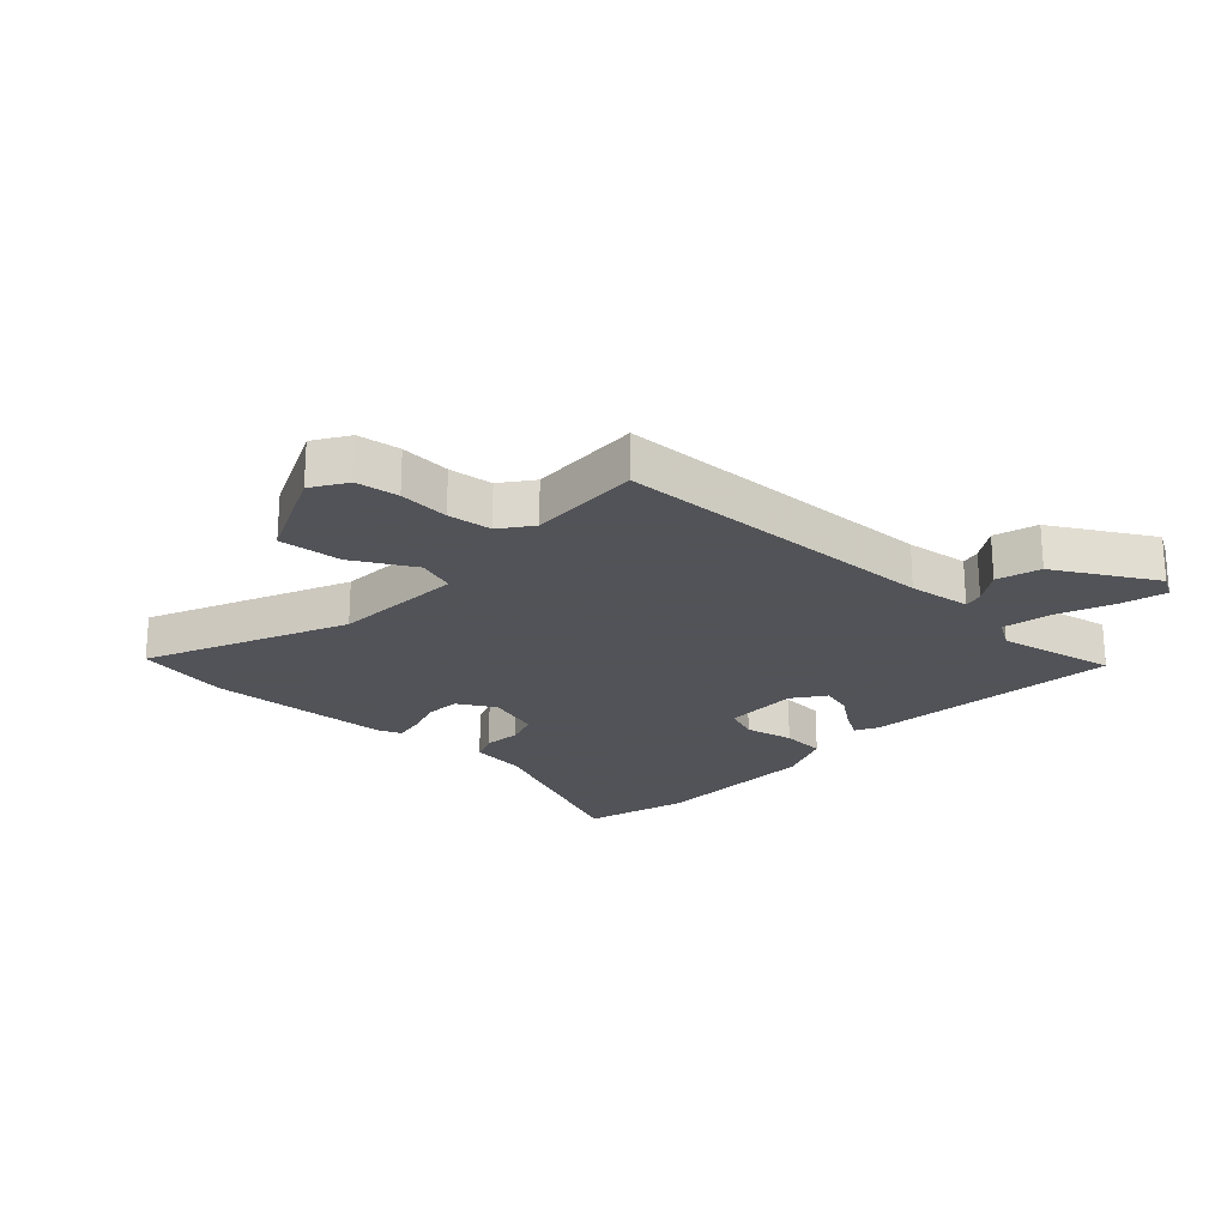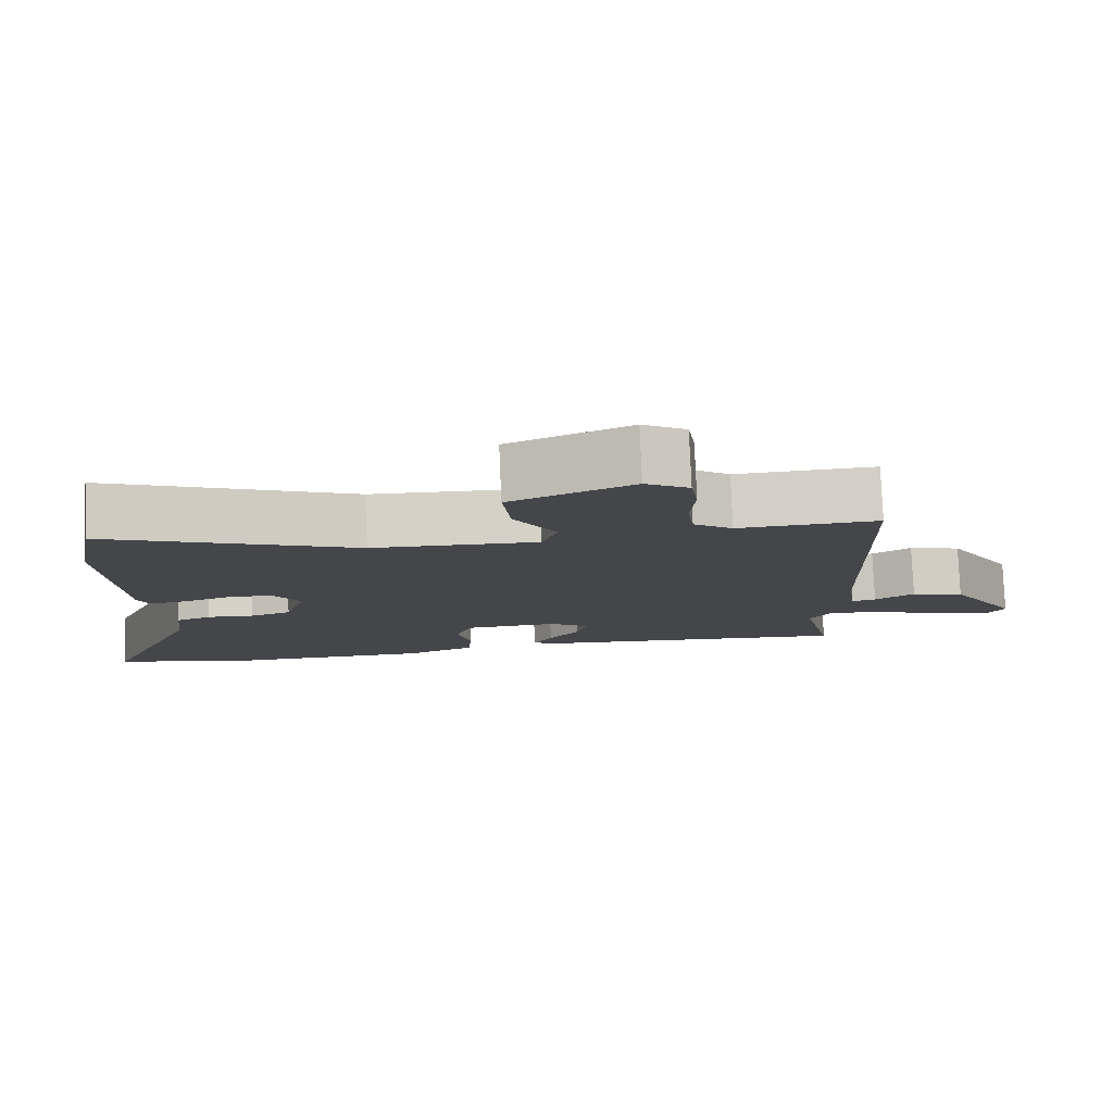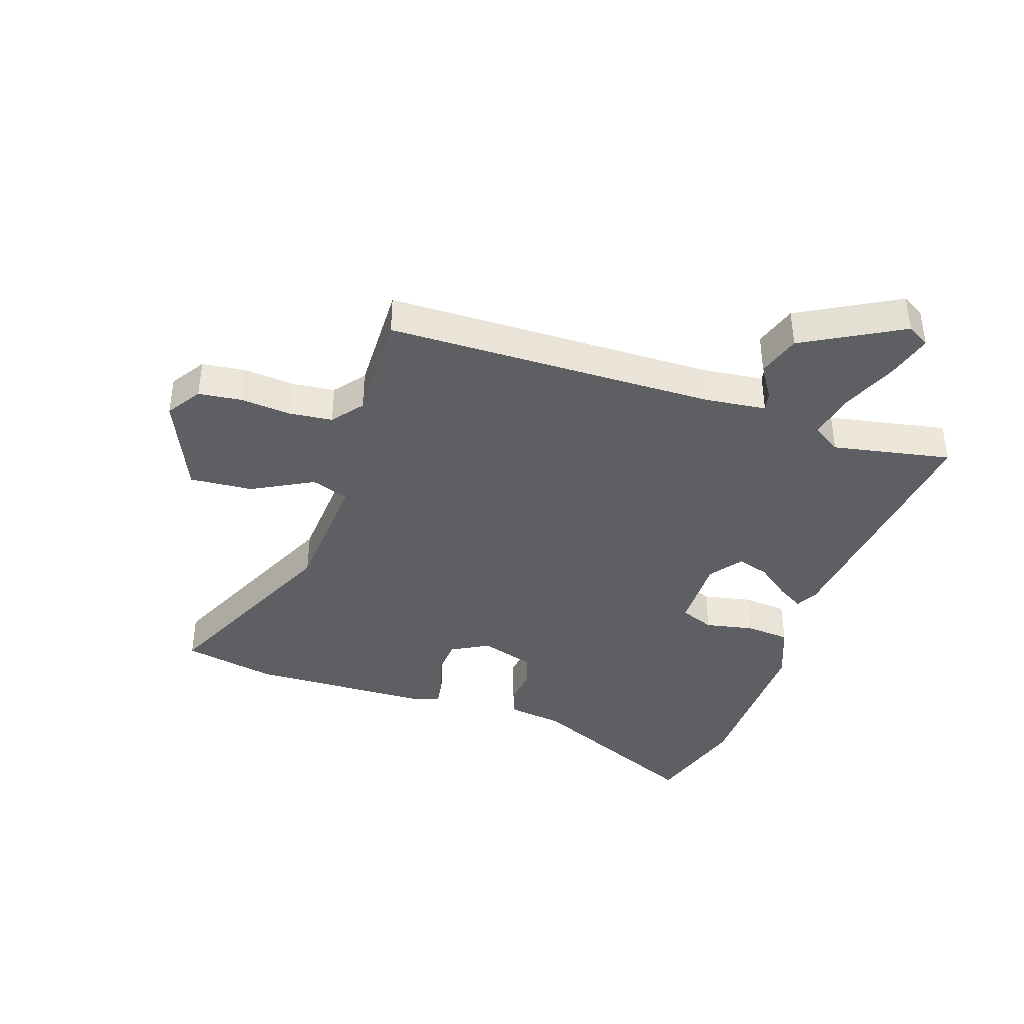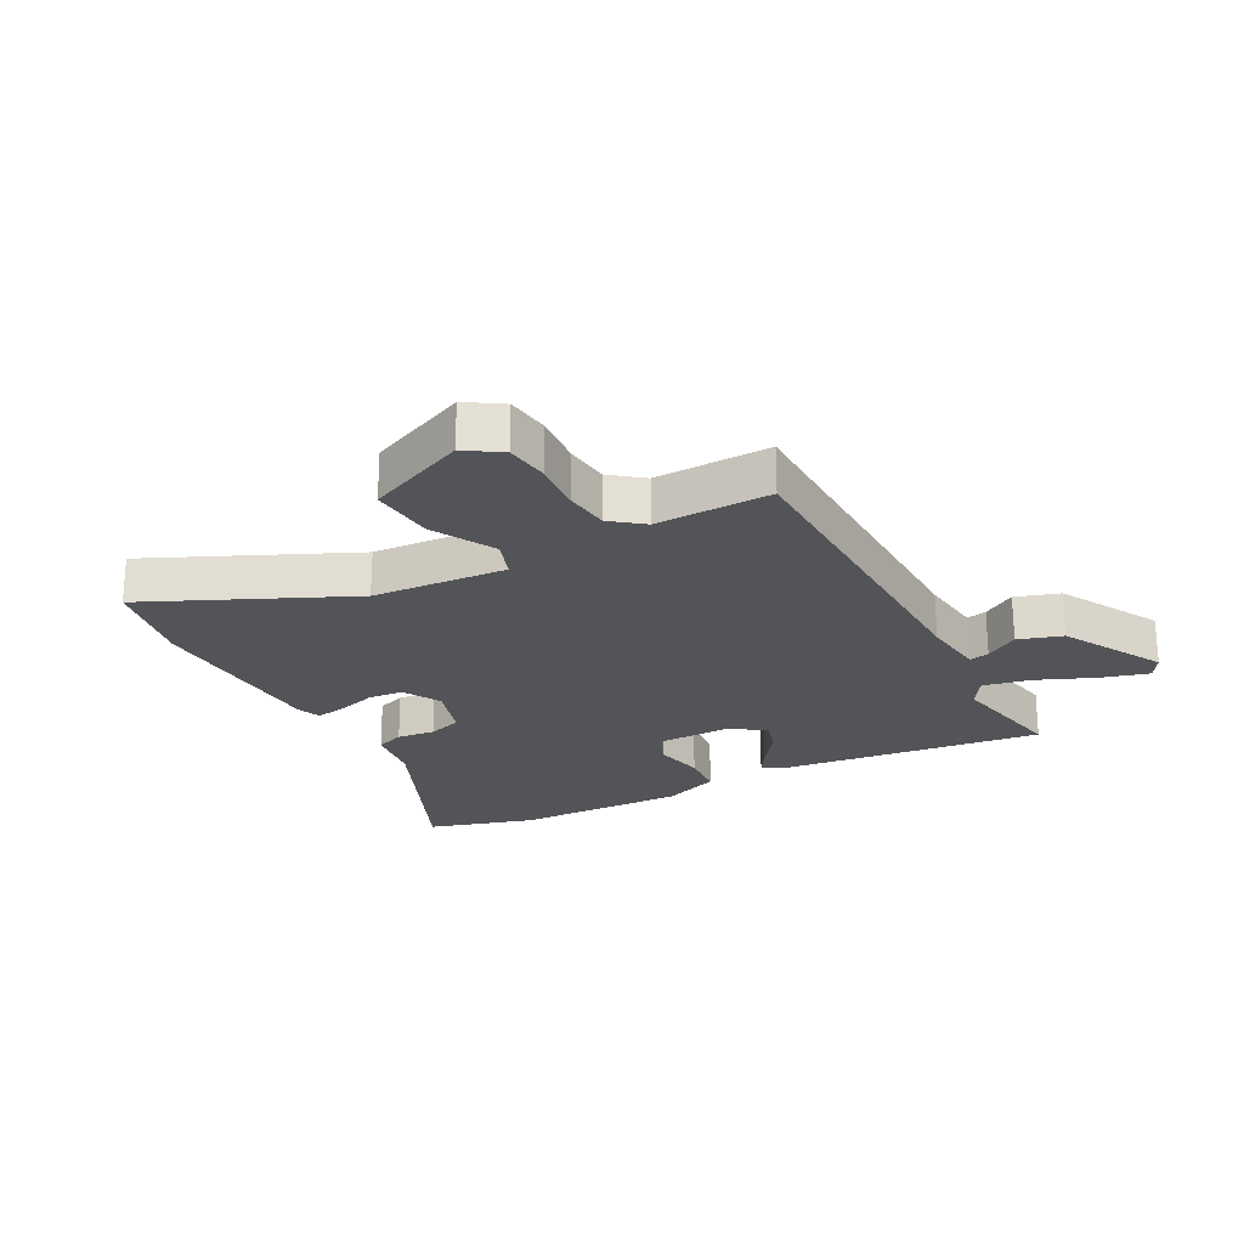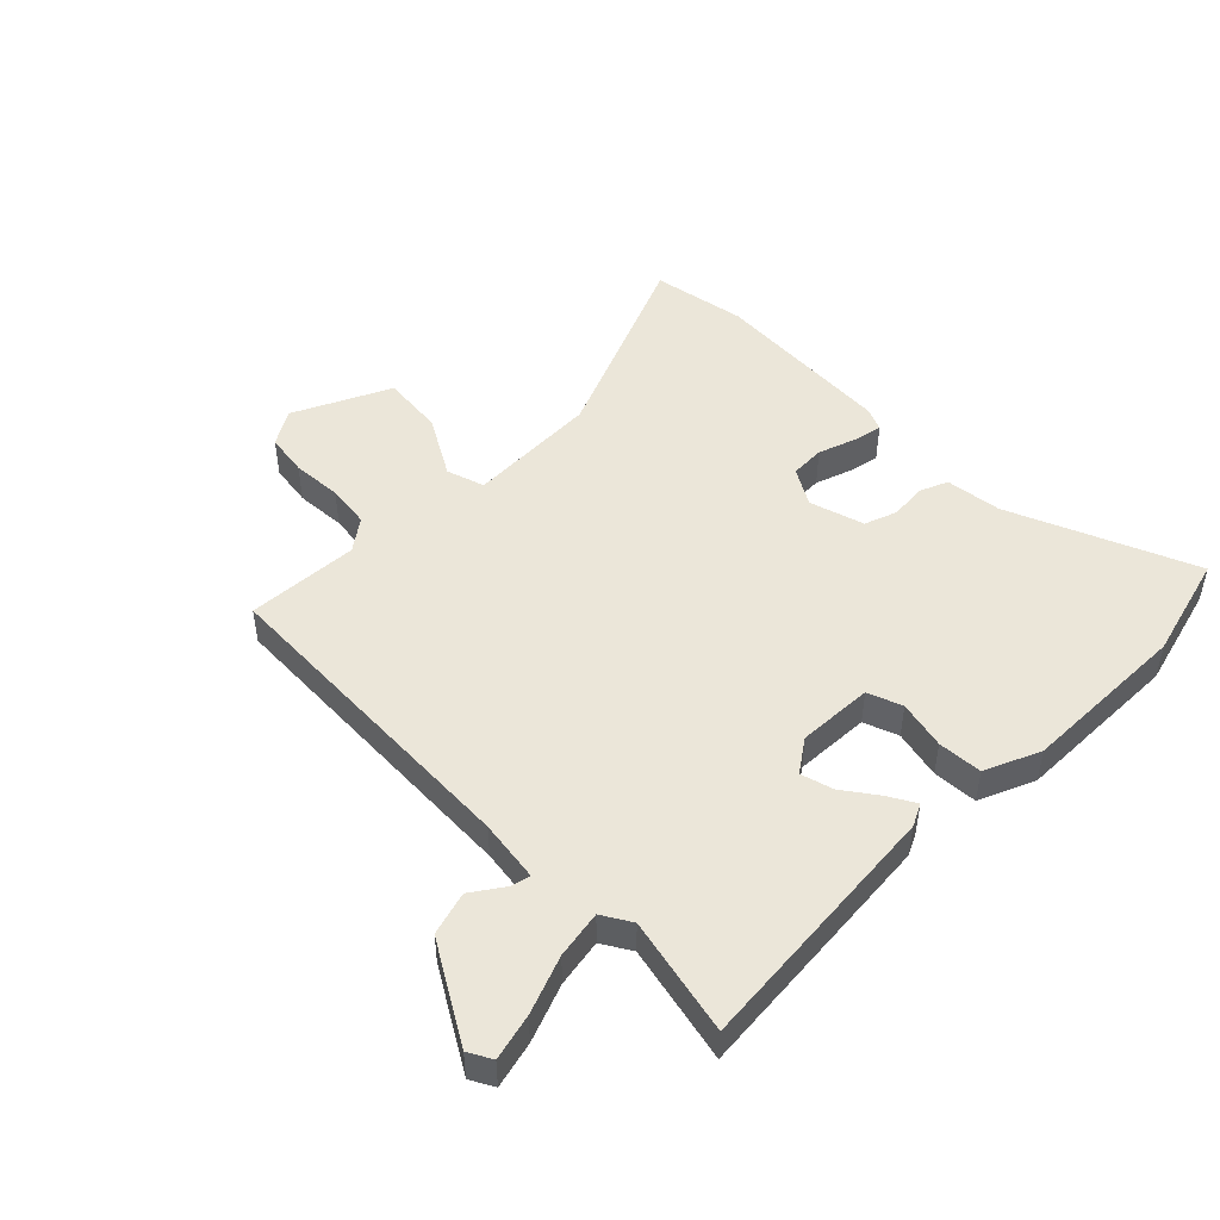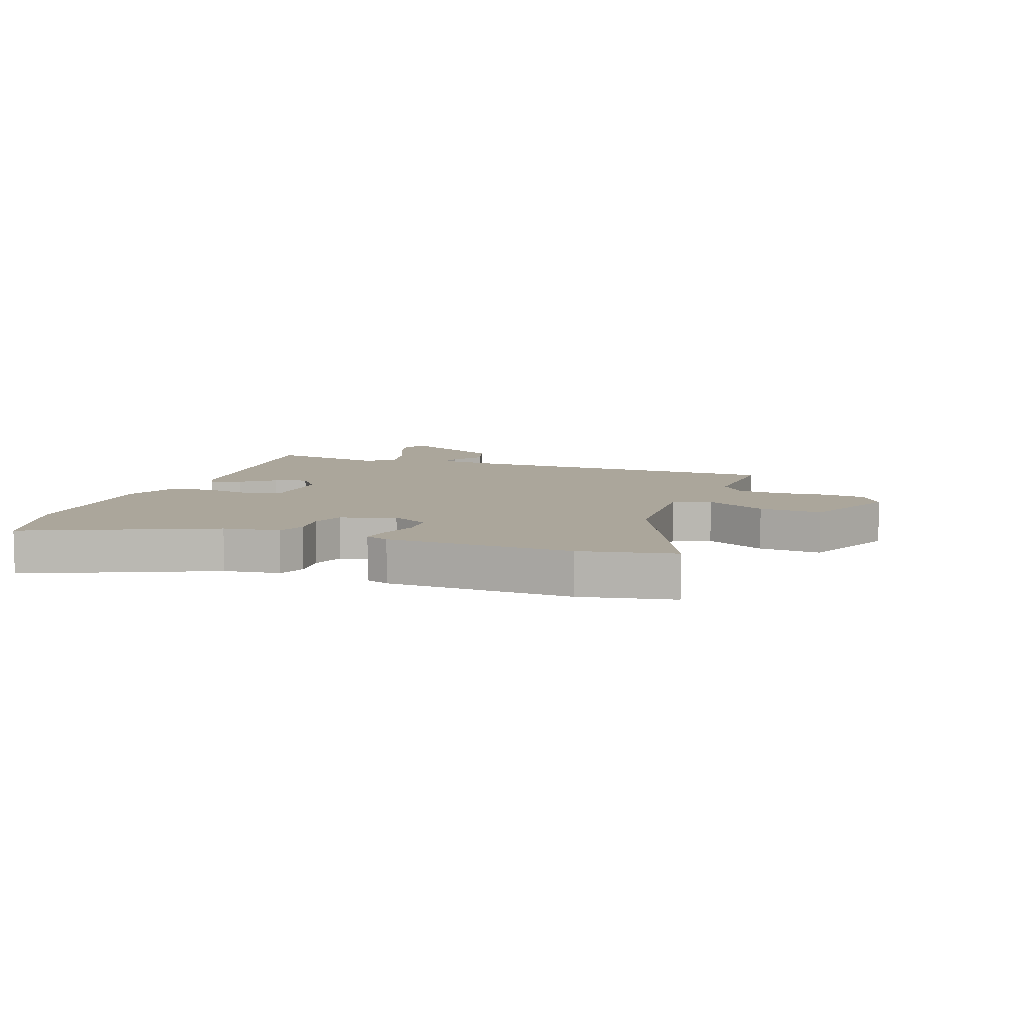
<metadata>
{"format":"obj","ext":"obj","renderer":"f3d","projection":"perspective","resolution":1024,"background":"white","views":[{"elev":-22.5,"azim":46.8,"up":"+Y"},{"elev":80.0,"azim":-2.5,"up":"+Z"},{"elev":-39.7,"azim":70.4,"up":"+Y"},{"elev":-23.5,"azim":27.1,"up":"+Y"},{"elev":48.3,"azim":135.7,"up":"+Y"},{"elev":8.0,"azim":-71.0,"up":"+Y"}]}
</metadata>
<code>
v 0.508 0.07 0.494
v 0.527 0.07 -0.058
v 0.541 0.07 -0.163
v 0.574 0.07 -0.155
v 0.628 0.07 -0.119
v 0.701 0.07 -0.141
v 0.796 0.07 -0.306
v 0.774 0.07 -0.345
v 0.697 0.07 -0.325
v 0.601 0.07 -0.287
v 0.521 0.07 -0.272
v 0.491 0.07 -0.321
v 0.533 0.07 -0.52
v 0.096 0.07 -0.477
v 0.059 0.07 -0.458
v 0.085 0.07 -0.413
v 0.127 0.07 -0.356
v 0.143 0.07 -0.301
v 0.088 0.07 -0.262
v -0.039 0.07 -0.266
v -0.061 0.07 -0.324
v -0.043 0.07 -0.406
v -0.048 0.07 -0.481
v -0.142 0.07 -0.52
v -0.428 0.07 -0.52
v -0.605 0.07 -0.471
v -0.474 0.07 -0.162
v -0.462 0.07 -0.067
v -0.415 0.07 -0.048
v -0.352 0.07 -0.054
v -0.297 0.07 -0.035
v -0.269 0.07 0.057
v -0.305 0.07 0.12
v -0.364 0.07 0.123
v -0.428 0.07 0.102
v -0.478 0.07 0.093
v -0.494 0.07 0.132
v -0.51 0.07 0.444
v -0.481 0.07 0.603
v -0.148 0.07 0.458
v 0.075 0.07 0.447
v 0.096 0.07 0.511
v 0.039 0.07 0.613
v 0.029 0.07 0.719
v 0.193 0.07 0.794
v 0.252 0.07 0.757
v 0.262 0.07 0.685
v 0.256 0.07 0.6
v 0.265 0.07 0.526
v 0.318 0.07 0.486
v 0.508 0 0.494
v 0.527 0 -0.058
v 0.541 0 -0.163
v 0.574 0 -0.155
v 0.628 0 -0.119
v 0.701 0 -0.141
v 0.796 0 -0.306
v 0.774 0 -0.345
v 0.697 0 -0.325
v 0.601 0 -0.287
v 0.521 0 -0.272
v 0.491 0 -0.321
v 0.533 0 -0.52
v 0.096 0 -0.477
v 0.059 0 -0.458
v 0.085 0 -0.413
v 0.127 0 -0.356
v 0.143 0 -0.301
v 0.088 0 -0.262
v -0.039 0 -0.266
v -0.061 0 -0.324
v -0.043 0 -0.406
v -0.048 0 -0.481
v -0.142 0 -0.52
v -0.428 0 -0.52
v -0.605 0 -0.471
v -0.474 0 -0.162
v -0.462 0 -0.067
v -0.415 0 -0.048
v -0.352 0 -0.054
v -0.297 0 -0.035
v -0.269 0 0.057
v -0.305 0 0.12
v -0.364 0 0.123
v -0.428 0 0.102
v -0.478 0 0.093
v -0.494 0 0.132
v -0.51 0 0.444
v -0.481 0 0.603
v -0.148 0 0.458
v 0.075 0 0.447
v 0.096 0 0.511
v 0.039 0 0.613
v 0.029 0 0.719
v 0.193 0 0.794
v 0.252 0 0.757
v 0.262 0 0.685
v 0.256 0 0.6
v 0.265 0 0.526
v 0.318 0 0.486
f 46 47 48
f 45 46 48
f 44 45 48
f 43 44 48
f 42 43 48
f 41 42 48 49
f 38 39 40
f 37 38 40
f 36 37 40
f 35 36 40
f 34 35 40
f 33 34 40 41
f 41 49 50
f 33 41 50
f 32 33 50
f 27 28 29 30
f 27 30 31
f 26 27 31
f 25 26 31
f 24 25 31
f 23 24 31
f 22 23 31
f 21 22 31
f 20 21 31 32
f 15 16 17
f 14 15 17
f 13 14 17
f 12 13 17
f 11 12 17 18
f 8 9 10
f 7 8 10
f 6 7 10
f 5 6 10
f 4 5 10
f 3 4 10 11
f 11 18 19
f 3 11 19
f 2 3 19
f 20 32 50
f 19 20 50
f 2 19 50
f 1 2 50
f 98 97 96
f 98 96 95
f 98 95 94
f 98 94 93
f 98 93 92
f 99 98 92 91
f 90 89 88
f 90 88 87
f 90 87 86
f 90 86 85
f 90 85 84
f 91 90 84 83
f 100 99 91
f 100 91 83
f 100 83 82
f 80 79 78 77
f 81 80 77
f 81 77 76
f 81 76 75
f 81 75 74
f 81 74 73
f 81 73 72
f 81 72 71
f 82 81 71 70
f 67 66 65
f 67 65 64
f 67 64 63
f 67 63 62
f 68 67 62 61
f 60 59 58
f 60 58 57
f 60 57 56
f 60 56 55
f 60 55 54
f 61 60 54 53
f 69 68 61
f 69 61 53
f 69 53 52
f 100 82 70
f 100 70 69
f 100 69 52
f 100 52 51
f 1 51 52 2
f 2 52 53 3
f 3 53 54 4
f 4 54 55 5
f 5 55 56 6
f 6 56 57 7
f 7 57 58 8
f 8 58 59 9
f 9 59 60 10
f 10 60 61 11
f 11 61 62 12
f 12 62 63 13
f 13 63 64 14
f 14 64 65 15
f 15 65 66 16
f 16 66 67 17
f 17 67 68 18
f 18 68 69 19
f 19 69 70 20
f 20 70 71 21
f 21 71 72 22
f 22 72 73 23
f 23 73 74 24
f 24 74 75 25
f 25 75 76 26
f 26 76 77 27
f 27 77 78 28
f 28 78 79 29
f 29 79 80 30
f 30 80 81 31
f 31 81 82 32
f 32 82 83 33
f 33 83 84 34
f 34 84 85 35
f 35 85 86 36
f 36 86 87 37
f 37 87 88 38
f 38 88 89 39
f 39 89 90 40
f 40 90 91 41
f 41 91 92 42
f 42 92 93 43
f 43 93 94 44
f 44 94 95 45
f 45 95 96 46
f 46 96 97 47
f 47 97 98 48
f 48 98 99 49
f 49 99 100 50
f 50 100 51 1

</code>
